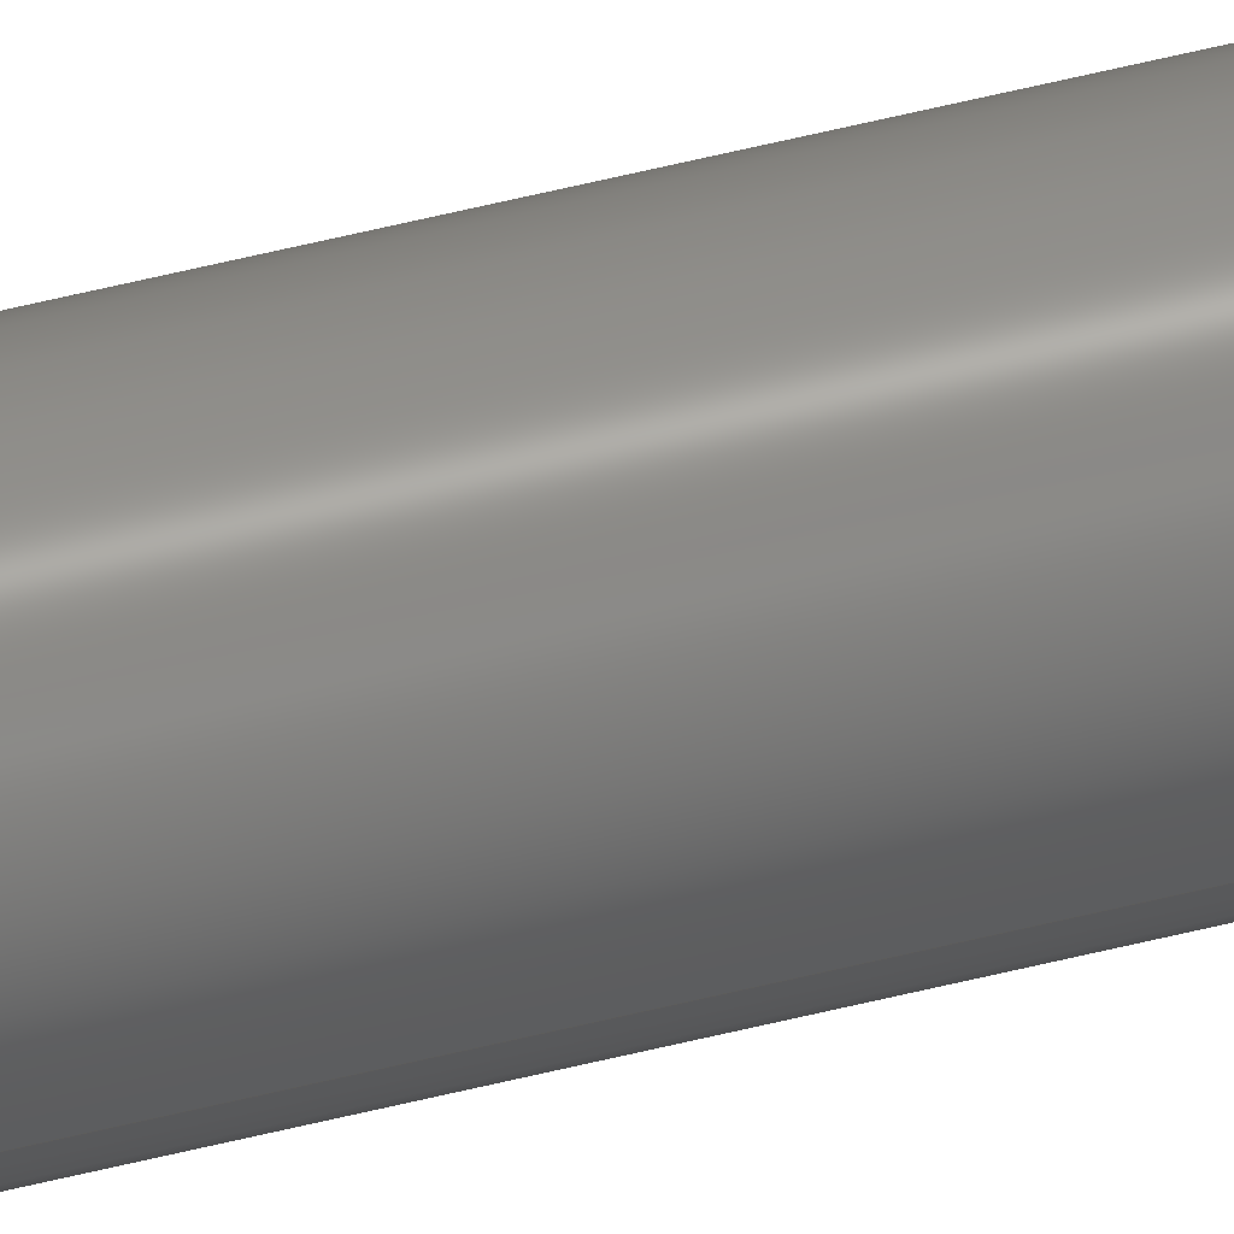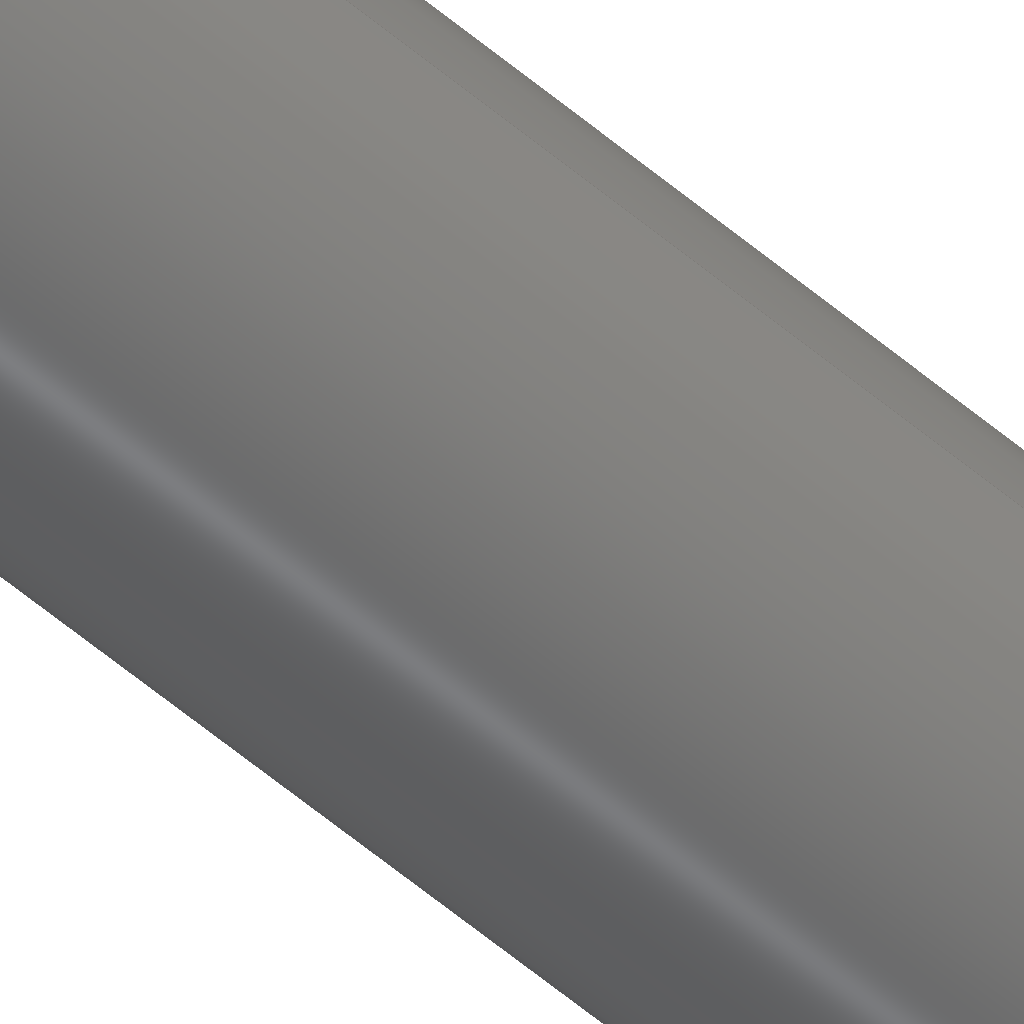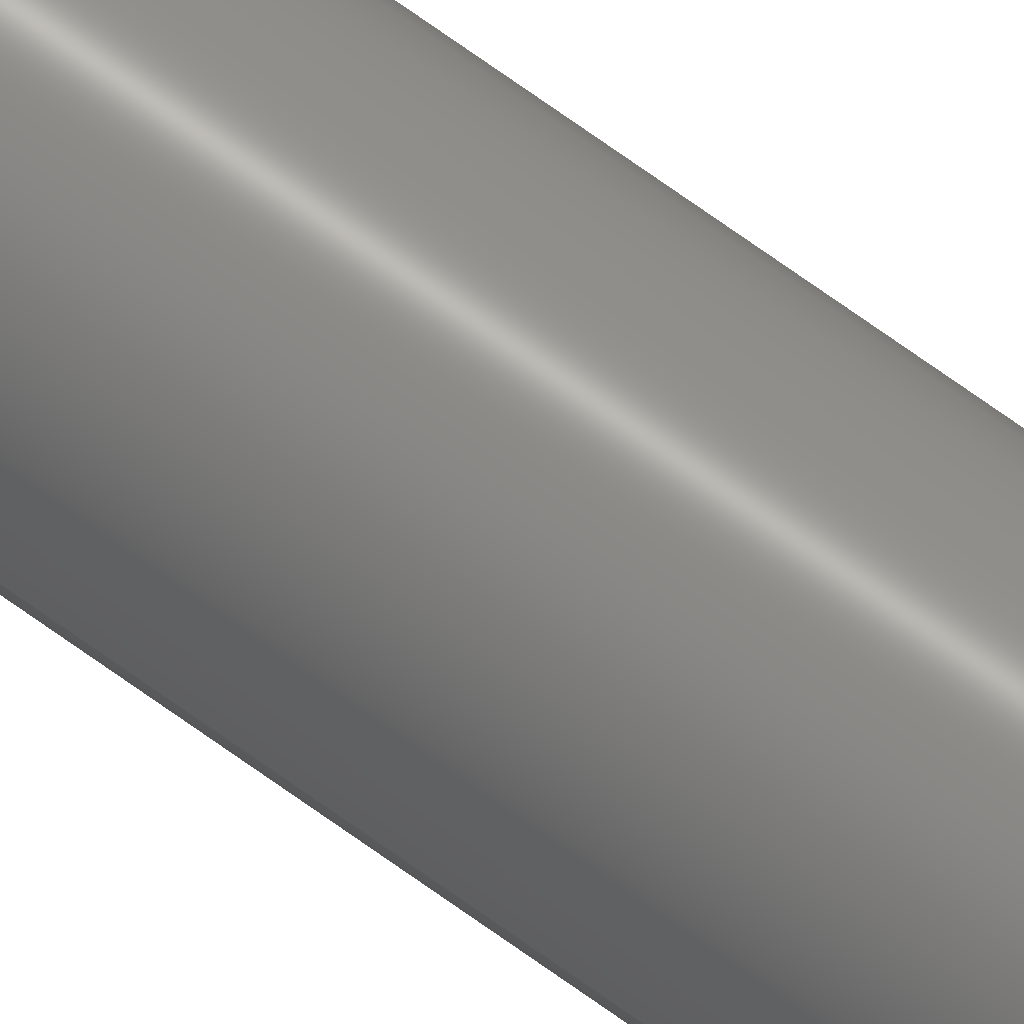
<metadata>
{"format":"step","ext":"step","renderer":"f3d","projection":"perspective","resolution":1024,"background":"white","views":[{"elev":64.2,"azim":-103.6,"up":"+Y"},{"elev":-51.1,"azim":46.2,"up":"+Y"},{"elev":73.7,"azim":125.4,"up":"+Y"}]}
</metadata>
<code>
ISO-10303-21;
DATA;
#1 = EDGE_CURVE ( 'NONE', #159, #147, #97, .T. ) ;
#2 = AXIS2_PLACEMENT_3D ( 'NONE', #143, #68, #173 ) ;
#3 = ORIENTED_EDGE ( 'NONE', *, *, #138, .T. ) ;
#4 = CARTESIAN_POINT ( 'NONE',  ( 0, 0, 0 ) ) ;
#5 = CARTESIAN_POINT ( 'NONE',  ( 3.5, 4.592e-16, 174 ) ) ;
#6 = CYLINDRICAL_SURFACE ( 'NONE', #24, 4 ) ;
#7 = FILL_AREA_STYLE ('',( #101 ) ) ;
#8 = ORIENTED_EDGE ( 'NONE', *, *, #26, .T. ) ;
#9 = SURFACE_STYLE_USAGE ( .BOTH. , #212 ) ;
#10 = UNCERTAINTY_MEASURE_WITH_UNIT (LENGTH_MEASURE( 1e-05 ), #114, 'distance_accuracy_value', 'NONE');
#11 = PLANE ( 'NONE',  #204 ) ;
#12 = COLOUR_RGB ( '',0.6471, 0.6196, 0.5843 ) ;
#13 = ADVANCED_FACE ( 'NONE', ( #105 ), #76, .T. ) ;
#14 = DIRECTION ( 'NONE',  ( 0.7071, 0, 0.7071 ) ) ;
#15 = VERTEX_POINT ( 'NONE', #131 ) ;
#16 = CARTESIAN_POINT ( 'NONE',  ( -4, 4.899e-16, -173.5 ) ) ;
#17 = DIRECTION ( 'NONE',  ( 1, 0, -0 ) ) ;
#18 = CARTESIAN_POINT ( 'NONE',  ( -4, 0, 174 ) ) ;
#19 = AXIS2_PLACEMENT_3D ( 'NONE', #180, #192, #62 ) ;
#20 = SURFACE_STYLE_USAGE ( .BOTH. , #238 ) ;
#21 = ORIENTED_EDGE ( 'NONE', *, *, #138, .F. ) ;
#22 = CARTESIAN_POINT ( 'NONE',  ( 0, 0, 174 ) ) ;
#23 = CARTESIAN_POINT ( 'NONE',  ( 0, 0, 174 ) ) ;
#24 = AXIS2_PLACEMENT_3D ( 'NONE', #23, #107, #45 ) ;
#25 = DIRECTION ( 'NONE',  ( 0, 0, -1 ) ) ;
#26 = EDGE_CURVE ( 'NONE', #227, #49, #183, .T. ) ;
#27 = PRESENTATION_LAYER_ASSIGNMENT (  '', '', ( #207 ) ) ;
#28 = CARTESIAN_POINT ( 'NONE',  ( 0, 0, 174 ) ) ;
#29 = PRODUCT ( '1011-D', '1011-D', '', ( #209 ) ) ;
#30 = CARTESIAN_POINT ( 'NONE',  ( 3.5, 4.286e-16, 174 ) ) ;
#31 = APPLICATION_PROTOCOL_DEFINITION ( 'draft international standard', 'automotive_design', 1998, #199 ) ;
#32 = ADVANCED_FACE ( 'NONE', ( #216 ), #11, .T. ) ;
#33 = VECTOR ( 'NONE', #14, 1000 ) ;
#34 = EDGE_CURVE ( 'NONE', #15, #102, #35, .T. ) ;
#35 = CIRCLE ( 'NONE', #239, 4 ) ;
#36 = DIRECTION ( 'NONE',  ( -0, -0, 1 ) ) ;
#37 = VERTEX_POINT ( 'NONE', #221 ) ;
#38 = ORIENTED_EDGE ( 'NONE', *, *, #142, .T. ) ;
#39 = DIRECTION ( 'NONE',  ( 0, 0, 1 ) ) ;
#40 = PRODUCT_DEFINITION_CONTEXT ( 'detailed design', #60, 'design' ) ;
#41 = CARTESIAN_POINT ( 'NONE',  ( -4, 0, 173.5 ) ) ;
#42 = CARTESIAN_POINT ( 'NONE',  ( 0, 0, 174 ) ) ;
#43 = CARTESIAN_POINT ( 'NONE',  ( 0, 0, 173.5 ) ) ;
#44 = ORIENTED_EDGE ( 'NONE', *, *, #59, .T. ) ;
#45 = DIRECTION ( 'NONE',  ( -1, 0, 0 ) ) ;
#46 = DIRECTION ( 'NONE',  ( -0, -0, -1 ) ) ;
#47 = ORIENTED_EDGE ( 'NONE', *, *, #144, .T. ) ;
#48 =( GEOMETRIC_REPRESENTATION_CONTEXT ( 3 ) GLOBAL_UNCERTAINTY_ASSIGNED_CONTEXT ( ( #106 ) ) GLOBAL_UNIT_ASSIGNED_CONTEXT ( ( #205, #240, #151 ) ) REPRESENTATION_CONTEXT ( 'NONE', 'WORKASPACE' ) );
#49 = VERTEX_POINT ( 'NONE', #129 ) ;
#50 = ADVANCED_FACE ( 'NONE', ( #52 ), #150, .T. ) ;
#51 = DIRECTION ( 'NONE',  ( -1, 0, 0 ) ) ;
#52 = FACE_OUTER_BOUND ( 'NONE', #149, .T. ) ;
#53 = DIRECTION ( 'NONE',  ( -0, -0, -1 ) ) ;
#54 = SURFACE_STYLE_FILL_AREA ( #7 ) ;
#55 = VECTOR ( 'NONE', #215, 1000 ) ;
#56 = DIRECTION ( 'NONE',  ( -0, -0, 1 ) ) ;
#57 = DIRECTION ( 'NONE',  ( 1, 0, 0 ) ) ;
#58 = AXIS2_PLACEMENT_3D ( 'NONE', #109, #119, #214 ) ;
#59 = EDGE_CURVE ( 'NONE', #37, #121, #103, .T. ) ;
#60 = APPLICATION_CONTEXT ( 'automotive_design' ) ;
#61 = CARTESIAN_POINT ( 'NONE',  ( 0, 0, -173.5 ) ) ;
#62 = DIRECTION ( 'NONE',  ( 1, 0, 0 ) ) ;
#63 = ORIENTED_EDGE ( 'NONE', *, *, #67, .F. ) ;
#64 = CARTESIAN_POINT ( 'NONE',  ( 4, 0, -173.5 ) ) ;
#65 =( NAMED_UNIT ( * ) PLANE_ANGLE_UNIT ( ) SI_UNIT ( $, .RADIAN. ) );
#66 = COLOUR_RGB ( '',0.6471, 0.6196, 0.5843 ) ;
#67 = EDGE_CURVE ( 'NONE', #102, #121, #126, .T. ) ;
#68 = DIRECTION ( 'NONE',  ( 0, 0, 1 ) ) ;
#69 = CONICAL_SURFACE ( 'NONE', #100, 3.5, 0.7854 ) ;
#70 = LINE ( 'NONE', #30, #201 ) ;
#71 = FILL_AREA_STYLE_COLOUR ( '', #66 ) ;
#72 = ORIENTED_EDGE ( 'NONE', *, *, #1, .T. ) ;
#73 = DIRECTION ( 'NONE',  ( 1, 0, 0 ) ) ;
#74 = VECTOR ( 'NONE', #53, 1000 ) ;
#75 = CARTESIAN_POINT ( 'NONE',  ( -4, 0, -173.5 ) ) ;
#76 = CONICAL_SURFACE ( 'NONE', #154, 4, 0.7854 ) ;
#77 = ORIENTED_EDGE ( 'NONE', *, *, #144, .F. ) ;
#78 = PRESENTATION_STYLE_ASSIGNMENT (( #9 ) ) ;
#79 = ORIENTED_EDGE ( 'NONE', *, *, #136, .F. ) ;
#80 = CARTESIAN_POINT ( 'NONE',  ( 0, 0, 173.5 ) ) ;
#81 = CARTESIAN_POINT ( 'NONE',  ( 0, 0, -174 ) ) ;
#82 = PRODUCT_DEFINITION_FORMATION_WITH_SPECIFIED_SOURCE ( 'ANY', '', #29, .NOT_KNOWN. ) ;
#83 = CIRCLE ( 'NONE', #113, 3.5 ) ;
#84 = EDGE_CURVE ( 'NONE', #147, #159, #92, .T. ) ;
#85 = FACE_OUTER_BOUND ( 'NONE', #123, .T. ) ;
#86 = ORIENTED_EDGE ( 'NONE', *, *, #67, .T. ) ;
#87 = FACE_OUTER_BOUND ( 'NONE', #132, .T. ) ;
#88 =( NAMED_UNIT ( * ) SI_UNIT ( $, .STERADIAN. ) SOLID_ANGLE_UNIT ( ) );
#89 = EDGE_LOOP ( 'NONE', ( #226, #44, #21, #137 ) ) ;
#90 = CARTESIAN_POINT ( 'NONE',  ( 0, 0, -174 ) ) ;
#91 = EDGE_LOOP ( 'NONE', ( #153, #72 ) ) ;
#92 = CIRCLE ( 'NONE', #58, 3.5 ) ;
#93 = ADVANCED_FACE ( 'NONE', ( #196 ), #115, .T. ) ;
#94 =( GEOMETRIC_REPRESENTATION_CONTEXT ( 3 ) GLOBAL_UNCERTAINTY_ASSIGNED_CONTEXT ( ( #170 ) ) GLOBAL_UNIT_ASSIGNED_CONTEXT ( ( #141, #65, #88 ) ) REPRESENTATION_CONTEXT ( 'NONE', 'WORKASPACE' ) );
#95 = EDGE_LOOP ( 'NONE', ( #236, #166, #168, #206 ) ) ;
#96 = FACE_OUTER_BOUND ( 'NONE', #161, .T. ) ;
#97 = CIRCLE ( 'NONE', #2, 3.5 ) ;
#98 = DIRECTION ( 'NONE',  ( 1, 0, 0 ) ) ;
#99 = CARTESIAN_POINT ( 'NONE',  ( 4, 4.899e-16, 174 ) ) ;
#100 = AXIS2_PLACEMENT_3D ( 'NONE', #179, #25, #228 ) ;
#101 = FILL_AREA_STYLE_COLOUR ( '', #12 ) ;
#102 = VERTEX_POINT ( 'NONE', #41 ) ;
#103 = LINE ( 'NONE', #16, #55 ) ;
#104 = EDGE_CURVE ( 'NONE', #37, #227, #83, .T. ) ;
#105 = FACE_OUTER_BOUND ( 'NONE', #89, .T. ) ;
#106 = UNCERTAINTY_MEASURE_WITH_UNIT (LENGTH_MEASURE( 1e-05 ), #205, 'distance_accuracy_value', 'NONE');
#107 = DIRECTION ( 'NONE',  ( -0, -0, -1 ) ) ;
#108 = ADVANCED_FACE ( 'NONE', ( #85 ), #6, .T. ) ;
#109 = CARTESIAN_POINT ( 'NONE',  ( 0, 0, 174 ) ) ;
#110 = ORIENTED_EDGE ( 'NONE', *, *, #208, .T. ) ;
#111 = CARTESIAN_POINT ( 'NONE',  ( 3.5, 0, -174 ) ) ;
#112 = VECTOR ( 'NONE', #197, 1000 ) ;
#113 = AXIS2_PLACEMENT_3D ( 'NONE', #90, #46, #174 ) ;
#114 =( LENGTH_UNIT ( ) NAMED_UNIT ( * ) SI_UNIT ( .MILLI., .METRE. ) );
#115 = CONICAL_SURFACE ( 'NONE', #165, 3.5, 0.7854 ) ;
#116 = PRODUCT_RELATED_PRODUCT_CATEGORY ( 'part', '', ( #29 ) ) ;
#117 = PLANE ( 'NONE',  #148 ) ;
#118 = ORIENTED_EDGE ( 'NONE', *, *, #34, .T. ) ;
#119 = DIRECTION ( 'NONE',  ( 0, 0, 1 ) ) ;
#120 = CARTESIAN_POINT ( 'NONE',  ( 0, 0, -173.5 ) ) ;
#121 = VERTEX_POINT ( 'NONE', #75 ) ;
#122 = DIRECTION ( 'NONE',  ( 1, 0, 0 ) ) ;
#123 = EDGE_LOOP ( 'NONE', ( #231, #118, #86, #110 ) ) ;
#124 = CARTESIAN_POINT ( 'NONE',  ( 0, 0, -174 ) ) ;
#125 = CIRCLE ( 'NONE', #185, 4 ) ;
#126 = LINE ( 'NONE', #18, #219 ) ;
#127 = SHAPE_DEFINITION_REPRESENTATION ( #177, #225 ) ;
#128 = DIRECTION ( 'NONE',  ( 0.7071, 8.66e-17, -0.7071 ) ) ;
#129 = CARTESIAN_POINT ( 'NONE',  ( 4, 4.899e-16, -173.5 ) ) ;
#130 = ADVANCED_FACE ( 'NONE', ( #87 ), #117, .F. ) ;
#131 = CARTESIAN_POINT ( 'NONE',  ( 4, 4.899e-16, 173.5 ) ) ;
#132 = EDGE_LOOP ( 'NONE', ( #47, #194 ) ) ;
#133 = EDGE_CURVE ( 'NONE', #15, #49, #187, .T. ) ;
#134 = FILL_AREA_STYLE ('',( #71 ) ) ;
#135 =( NAMED_UNIT ( * ) PLANE_ANGLE_UNIT ( ) SI_UNIT ( $, .RADIAN. ) );
#136 = EDGE_CURVE ( 'NONE', #102, #15, #171, .T. ) ;
#137 = ORIENTED_EDGE ( 'NONE', *, *, #26, .F. ) ;
#138 = EDGE_CURVE ( 'NONE', #49, #121, #125, .T. ) ;
#139 = CARTESIAN_POINT ( 'NONE',  ( -3.5, 0, 174 ) ) ;
#140 = DIRECTION ( 'NONE',  ( 1, 0, 0 ) ) ;
#141 =( LENGTH_UNIT ( ) NAMED_UNIT ( * ) SI_UNIT ( .MILLI., .METRE. ) );
#142 = EDGE_CURVE ( 'NONE', #159, #15, #70, .T. ) ;
#143 = CARTESIAN_POINT ( 'NONE',  ( 0, 0, 174 ) ) ;
#144 = EDGE_CURVE ( 'NONE', #227, #37, #190, .T. ) ;
#145 = DIRECTION ( 'NONE',  ( 0, 0, 1 ) ) ;
#146 = PRODUCT_DEFINITION ( 'UNKNOWN', '', #82, #40 ) ;
#147 = VERTEX_POINT ( 'NONE', #139 ) ;
#148 = AXIS2_PLACEMENT_3D ( 'NONE', #81, #39, #211 ) ;
#149 = EDGE_LOOP ( 'NONE', ( #175, #198, #3, #63 ) ) ;
#150 = CYLINDRICAL_SURFACE ( 'NONE', #229, 4 ) ;
#151 =( NAMED_UNIT ( * ) SI_UNIT ( $, .STERADIAN. ) SOLID_ANGLE_UNIT ( ) );
#152 = DIRECTION ( 'NONE',  ( -1, 0, 0 ) ) ;
#153 = ORIENTED_EDGE ( 'NONE', *, *, #84, .T. ) ;
#154 = AXIS2_PLACEMENT_3D ( 'NONE', #169, #36, #73 ) ;
#155 = PRESENTATION_LAYER_ASSIGNMENT (  '', '', ( #158 ) ) ;
#156 = MECHANICAL_DESIGN_GEOMETRIC_PRESENTATION_REPRESENTATION (  '', ( #207 ), #235 ) ;
#157 = MANIFOLD_SOLID_BREP ( 'Chamfer1', #178 ) ;
#158 = STYLED_ITEM ( 'NONE', ( #213 ), #157 ) ;
#159 = VERTEX_POINT ( 'NONE', #5 ) ;
#160 = DIRECTION ( 'NONE',  ( -0, -0, -1 ) ) ;
#161 = EDGE_LOOP ( 'NONE', ( #167, #77, #8, #237 ) ) ;
#162 = EDGE_CURVE ( 'NONE', #147, #102, #222, .T. ) ;
#163 = DIRECTION ( 'NONE',  ( 0, 0, -1 ) ) ;
#164 = DIRECTION ( 'NONE',  ( -0, -0, 1 ) ) ;
#165 = AXIS2_PLACEMENT_3D ( 'NONE', #28, #195, #152 ) ;
#166 = ORIENTED_EDGE ( 'NONE', *, *, #84, .F. ) ;
#167 = ORIENTED_EDGE ( 'NONE', *, *, #59, .F. ) ;
#168 = ORIENTED_EDGE ( 'NONE', *, *, #162, .T. ) ;
#169 = CARTESIAN_POINT ( 'NONE',  ( 0, 0, -173.5 ) ) ;
#170 = UNCERTAINTY_MEASURE_WITH_UNIT (LENGTH_MEASURE( 1e-05 ), #141, 'distance_accuracy_value', 'NONE');
#171 = CIRCLE ( 'NONE', #223, 4 ) ;
#172 = ORIENTED_EDGE ( 'NONE', *, *, #1, .F. ) ;
#173 = DIRECTION ( 'NONE',  ( 1, 0, 0 ) ) ;
#174 = DIRECTION ( 'NONE',  ( 1, 0, 0 ) ) ;
#175 = ORIENTED_EDGE ( 'NONE', *, *, #136, .T. ) ;
#176 = DIRECTION ( 'NONE',  ( 1, 0, 0 ) ) ;
#177 = PRODUCT_DEFINITION_SHAPE ( 'NONE', 'NONE',  #146 ) ;
#178 = CLOSED_SHELL ( 'NONE', ( #203, #13, #50, #108, #32, #130, #188, #93 ) ) ;
#179 = CARTESIAN_POINT ( 'NONE',  ( 0, 0, 174 ) ) ;
#180 = CARTESIAN_POINT ( 'NONE',  ( 0, 0, -173.5 ) ) ;
#181 = SURFACE_STYLE_FILL_AREA ( #134 ) ;
#182 = AXIS2_PLACEMENT_3D ( 'NONE', #4, #202, #140 ) ;
#183 = LINE ( 'NONE', #64, #33 ) ;
#184 = APPLICATION_PROTOCOL_DEFINITION ( 'draft international standard', 'automotive_design', 1998, #60 ) ;
#185 = AXIS2_PLACEMENT_3D ( 'NONE', #61, #164, #176 ) ;
#186 = ORIENTED_EDGE ( 'NONE', *, *, #162, .F. ) ;
#187 = LINE ( 'NONE', #99, #74 ) ;
#188 = ADVANCED_FACE ( 'NONE', ( #96 ), #189, .T. ) ;
#189 = CONICAL_SURFACE ( 'NONE', #19, 4, 0.7854 ) ;
#190 = CIRCLE ( 'NONE', #234, 3.5 ) ;
#191 = EDGE_LOOP ( 'NONE', ( #172, #38, #79, #186 ) ) ;
#192 = DIRECTION ( 'NONE',  ( -0, -0, 1 ) ) ;
#193 = AXIS2_PLACEMENT_3D ( 'NONE', #120, #56, #98 ) ;
#194 = ORIENTED_EDGE ( 'NONE', *, *, #104, .T. ) ;
#195 = DIRECTION ( 'NONE',  ( 0, 0, -1 ) ) ;
#196 = FACE_OUTER_BOUND ( 'NONE', #95, .T. ) ;
#197 = DIRECTION ( 'NONE',  ( -0.7071, 0, -0.7071 ) ) ;
#198 = ORIENTED_EDGE ( 'NONE', *, *, #133, .T. ) ;
#199 = APPLICATION_CONTEXT ( 'automotive_design' ) ;
#200 = DIRECTION ( 'NONE',  ( 1, 0, 0 ) ) ;
#201 = VECTOR ( 'NONE', #128, 1000 ) ;
#202 = DIRECTION ( 'NONE',  ( 0, 0, 1 ) ) ;
#203 = ADVANCED_FACE ( 'NONE', ( #230 ), #69, .T. ) ;
#204 = AXIS2_PLACEMENT_3D ( 'NONE', #42, #145, #17 ) ;
#205 =( LENGTH_UNIT ( ) NAMED_UNIT ( * ) SI_UNIT ( .MILLI., .METRE. ) );
#206 = ORIENTED_EDGE ( 'NONE', *, *, #34, .F. ) ;
#207 = STYLED_ITEM ( 'NONE', ( #78 ), #225 ) ;
#208 = EDGE_CURVE ( 'NONE', #121, #49, #210, .T. ) ;
#209 = PRODUCT_CONTEXT ( 'NONE', #199, 'mechanical' ) ;
#210 = CIRCLE ( 'NONE', #193, 4 ) ;
#211 = DIRECTION ( 'NONE',  ( 1, 0, -0 ) ) ;
#212 = SURFACE_SIDE_STYLE ('',( #54 ) ) ;
#213 = PRESENTATION_STYLE_ASSIGNMENT (( #20 ) ) ;
#214 = DIRECTION ( 'NONE',  ( 1, 0, 0 ) ) ;
#215 = DIRECTION ( 'NONE',  ( -0.7071, 8.66e-17, 0.7071 ) ) ;
#216 = FACE_OUTER_BOUND ( 'NONE', #91, .T. ) ;
#217 = DIRECTION ( 'NONE',  ( 0, 0, -1 ) ) ;
#218 = CARTESIAN_POINT ( 'NONE',  ( -3.5, 0, 174 ) ) ;
#219 = VECTOR ( 'NONE', #224, 1000 ) ;
#220 = MECHANICAL_DESIGN_GEOMETRIC_PRESENTATION_REPRESENTATION (  '', ( #158 ), #94 ) ;
#221 = CARTESIAN_POINT ( 'NONE',  ( -3.5, 4.592e-16, -174 ) ) ;
#222 = LINE ( 'NONE', #218, #112 ) ;
#223 = AXIS2_PLACEMENT_3D ( 'NONE', #43, #217, #122 ) ;
#224 = DIRECTION ( 'NONE',  ( -0, -0, -1 ) ) ;
#225 = ADVANCED_BREP_SHAPE_REPRESENTATION ( '1011-D', ( #157, #182 ), #48 ) ;
#226 = ORIENTED_EDGE ( 'NONE', *, *, #104, .F. ) ;
#227 = VERTEX_POINT ( 'NONE', #111 ) ;
#228 = DIRECTION ( 'NONE',  ( -1, 0, 0 ) ) ;
#229 = AXIS2_PLACEMENT_3D ( 'NONE', #22, #232, #51 ) ;
#230 = FACE_OUTER_BOUND ( 'NONE', #191, .T. ) ;
#231 = ORIENTED_EDGE ( 'NONE', *, *, #133, .F. ) ;
#232 = DIRECTION ( 'NONE',  ( -0, -0, -1 ) ) ;
#233 =( NAMED_UNIT ( * ) SI_UNIT ( $, .STERADIAN. ) SOLID_ANGLE_UNIT ( ) );
#234 = AXIS2_PLACEMENT_3D ( 'NONE', #124, #160, #200 ) ;
#235 =( GEOMETRIC_REPRESENTATION_CONTEXT ( 3 ) GLOBAL_UNCERTAINTY_ASSIGNED_CONTEXT ( ( #10 ) ) GLOBAL_UNIT_ASSIGNED_CONTEXT ( ( #114, #135, #233 ) ) REPRESENTATION_CONTEXT ( 'NONE', 'WORKASPACE' ) );
#236 = ORIENTED_EDGE ( 'NONE', *, *, #142, .F. ) ;
#237 = ORIENTED_EDGE ( 'NONE', *, *, #208, .F. ) ;
#238 = SURFACE_SIDE_STYLE ('',( #181 ) ) ;
#239 = AXIS2_PLACEMENT_3D ( 'NONE', #80, #163, #57 ) ;
#240 =( NAMED_UNIT ( * ) PLANE_ANGLE_UNIT ( ) SI_UNIT ( $, .RADIAN. ) );
ENDSEC;
END-ISO-10303-21;

</code>
